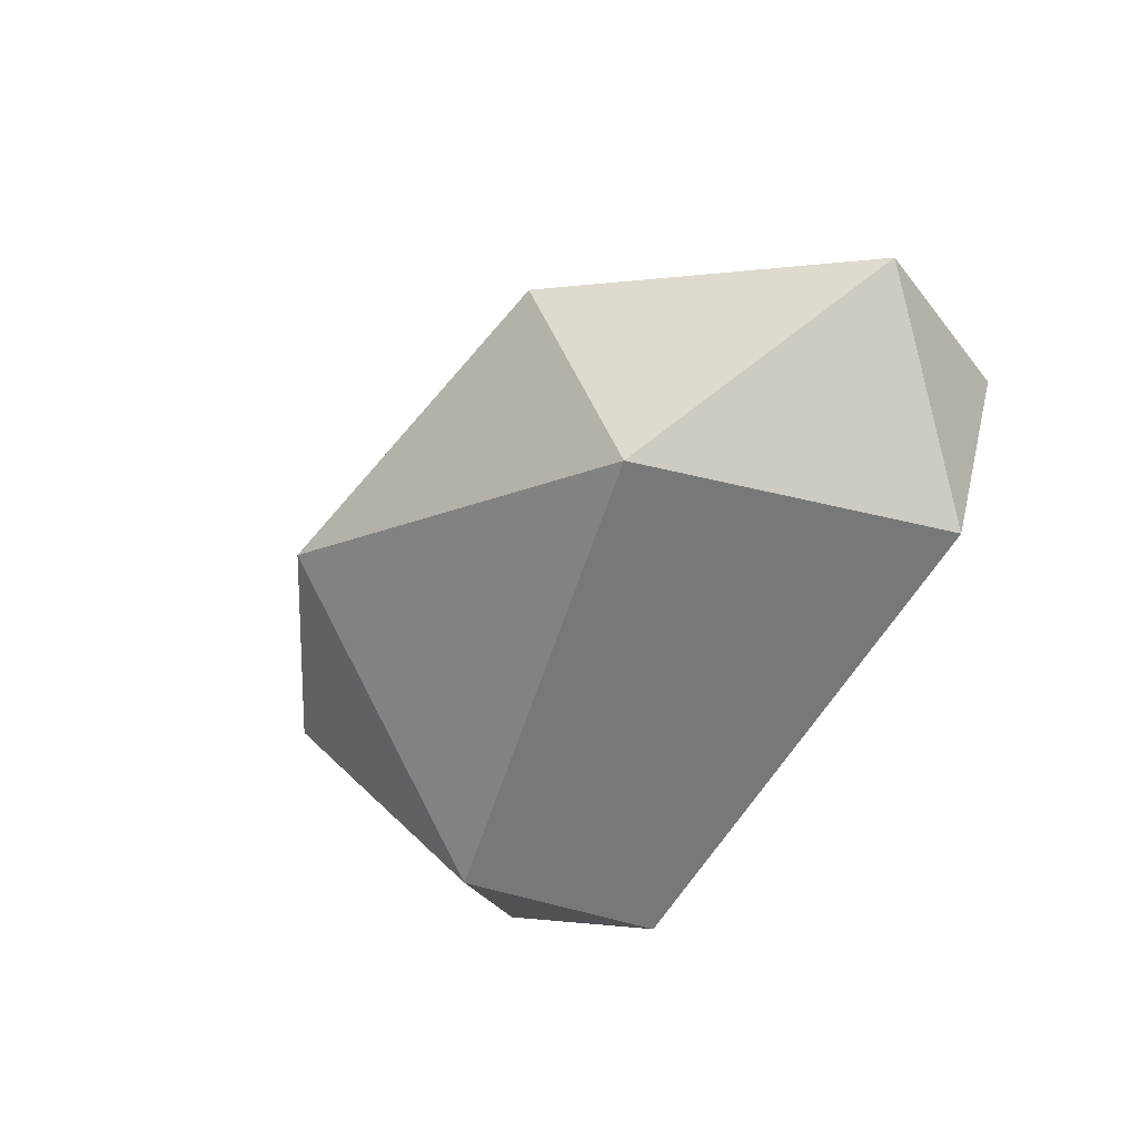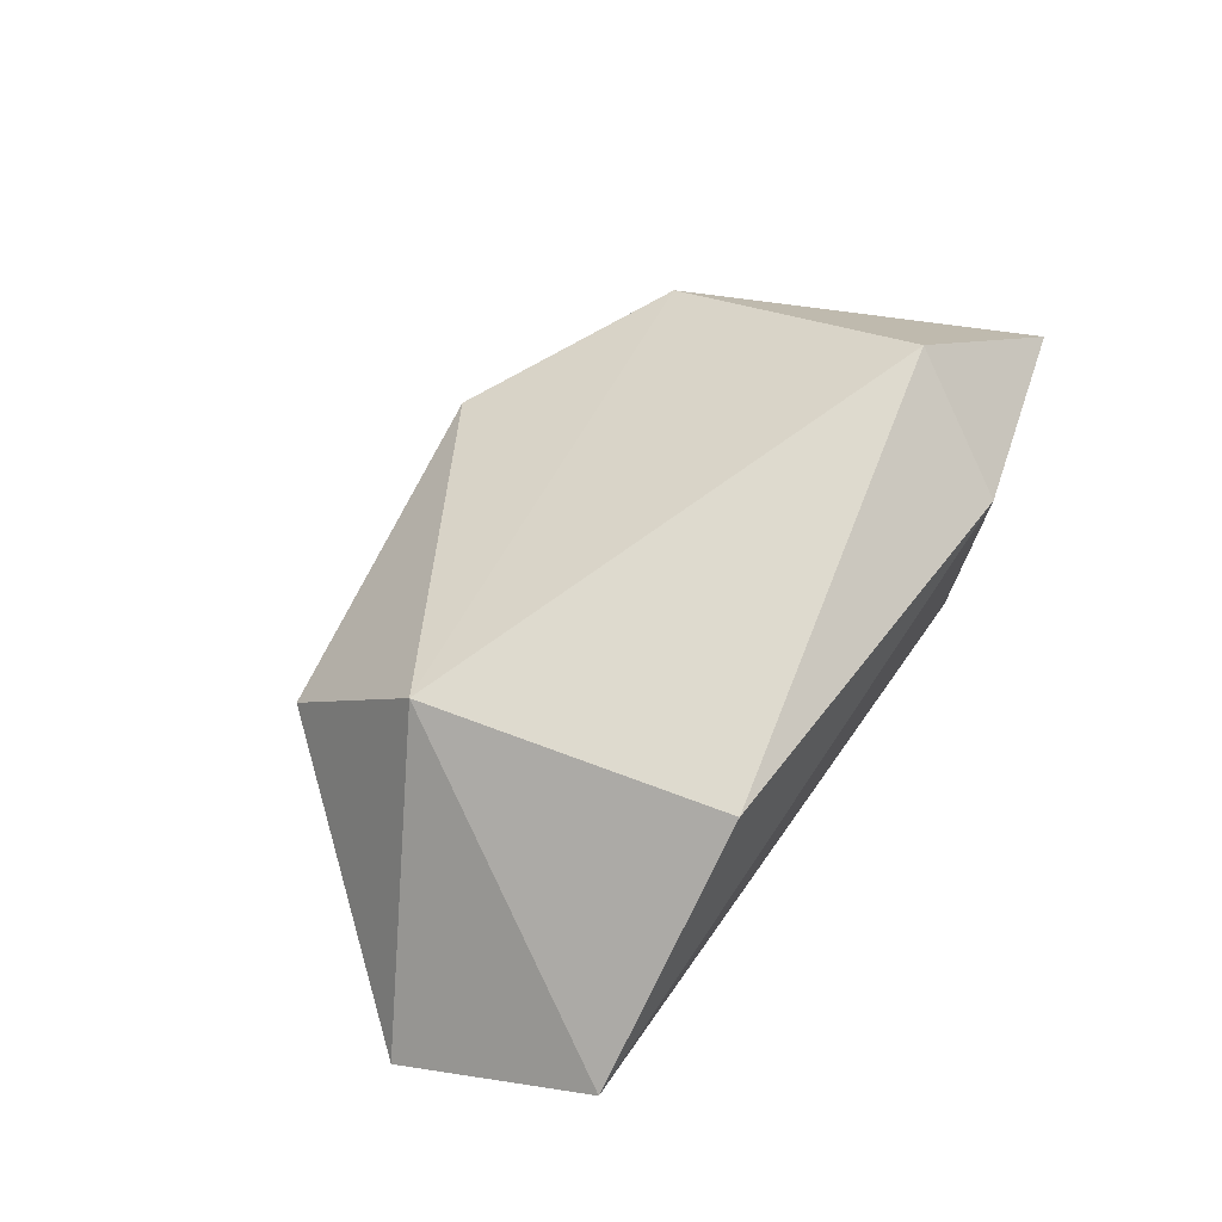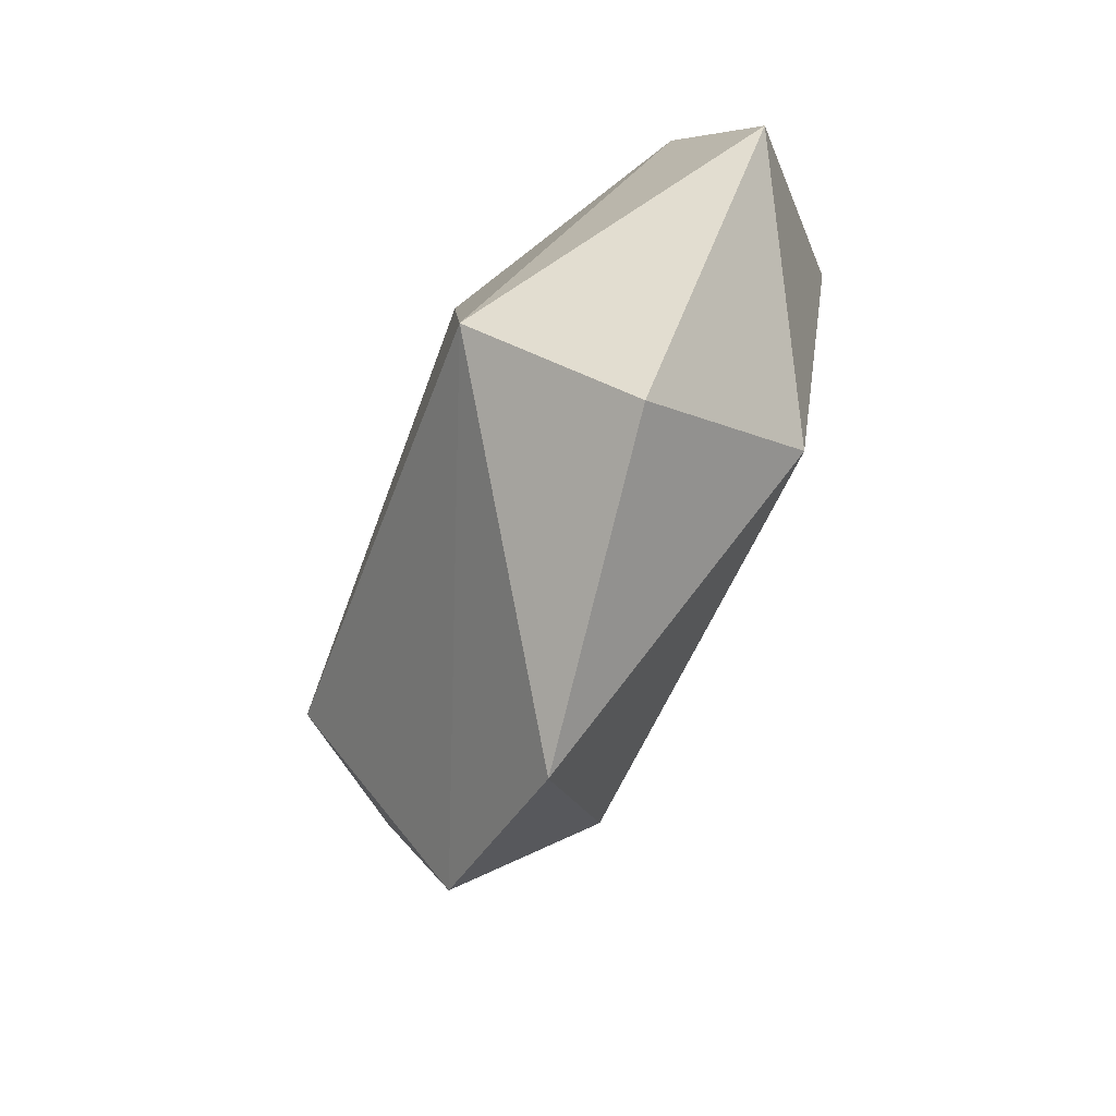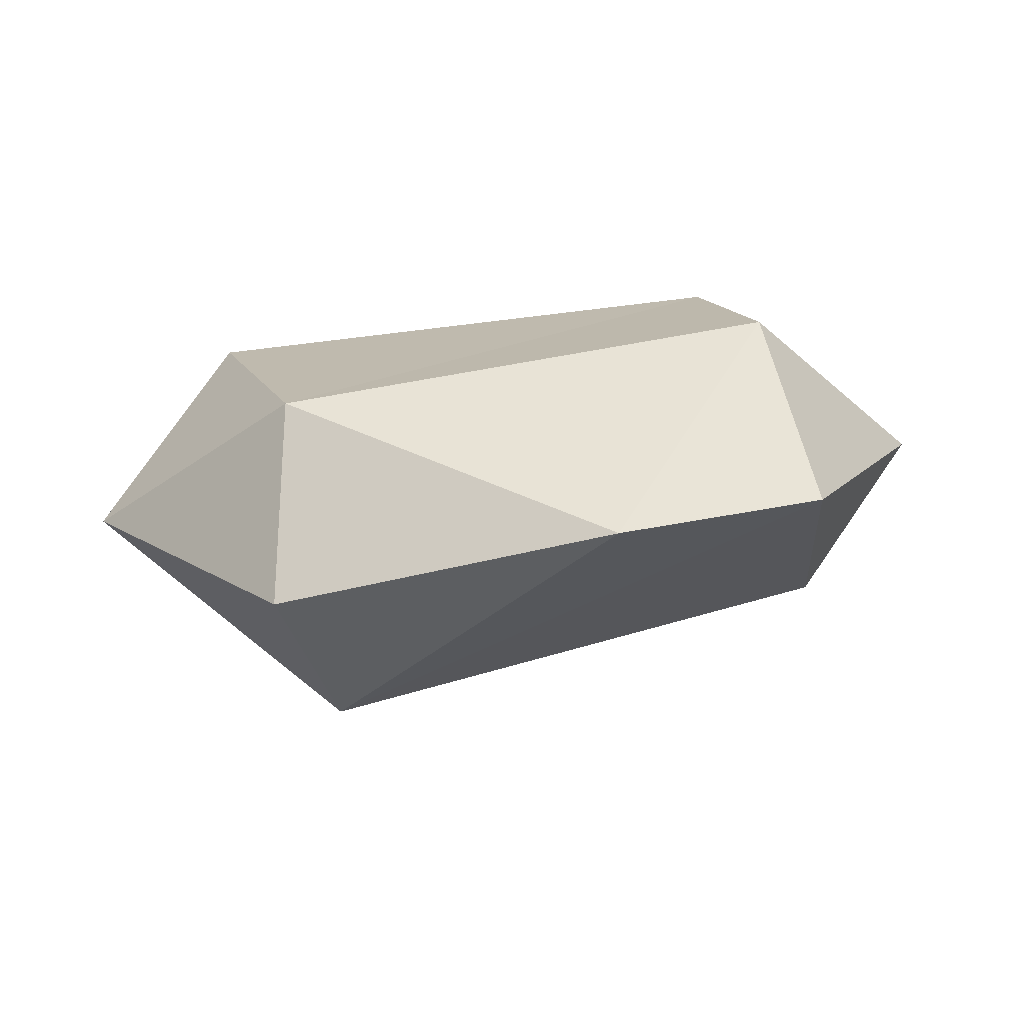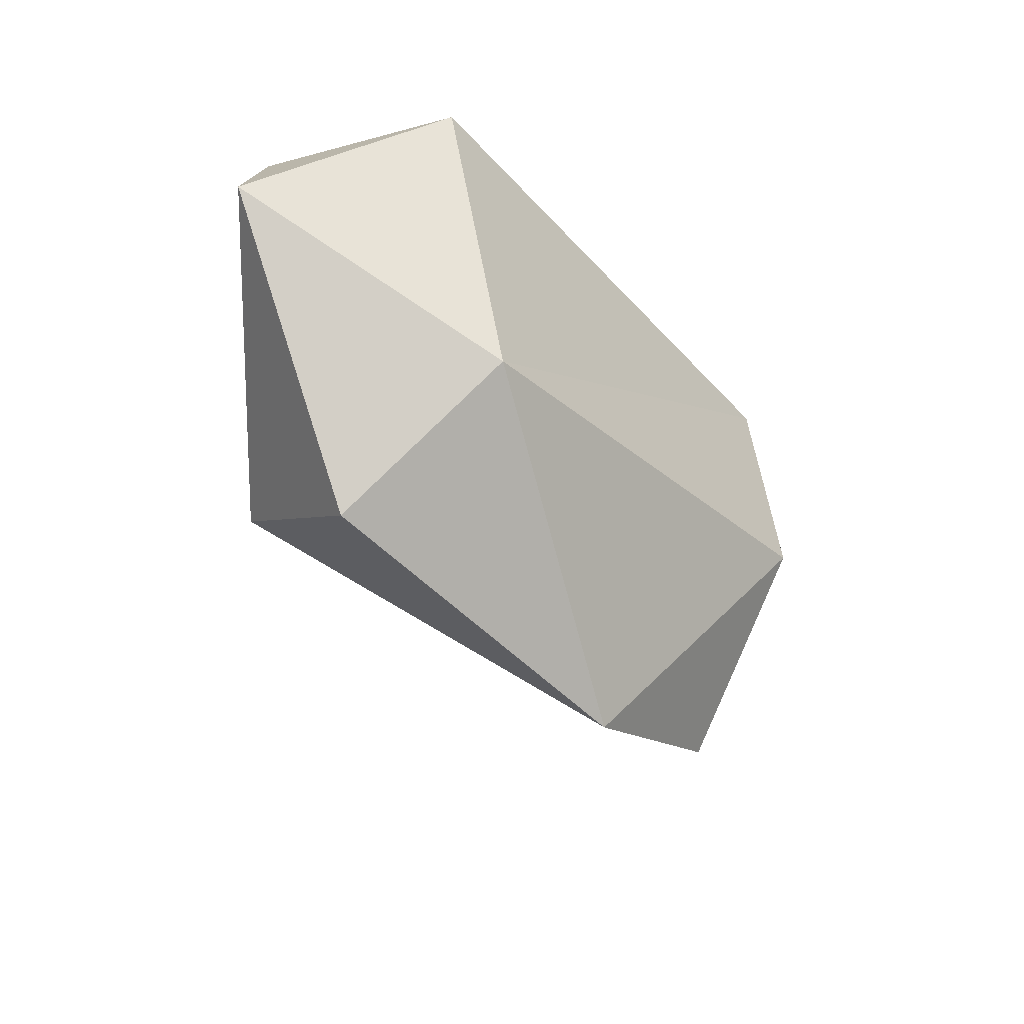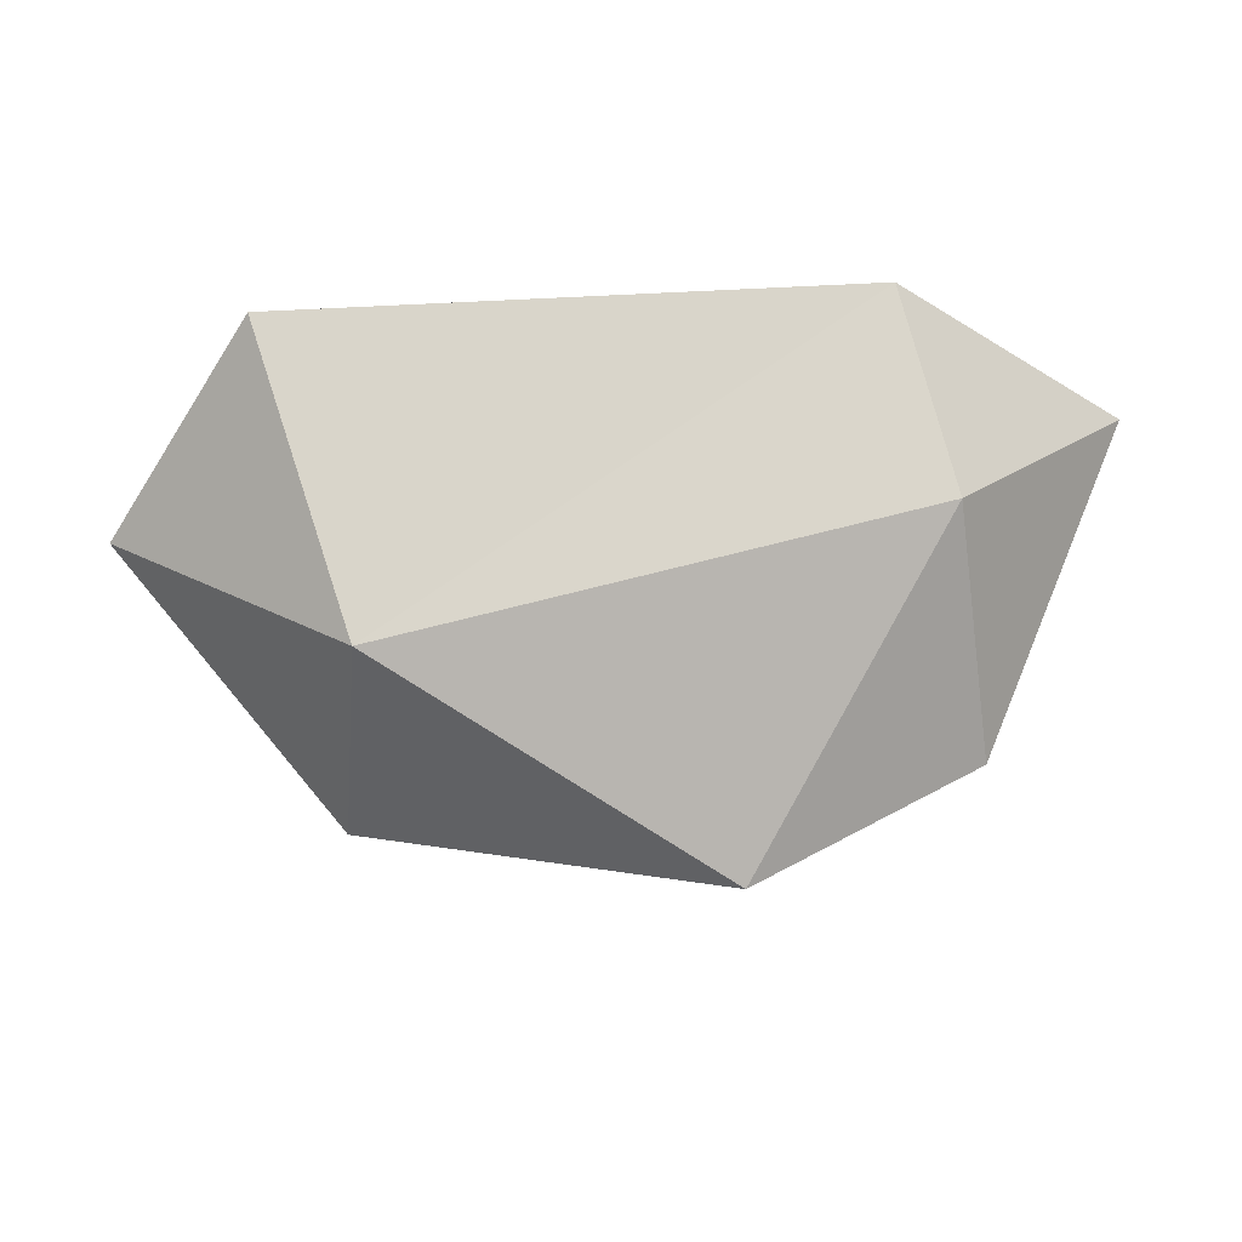
<metadata>
{"format":"obj","ext":"obj","renderer":"f3d","projection":"perspective","resolution":1024,"background":"white","views":[{"elev":-58.0,"azim":59.0,"up":"+Z"},{"elev":71.1,"azim":124.0,"up":"+Z"},{"elev":-67.2,"azim":69.0,"up":"+Y"},{"elev":-74.9,"azim":-172.0,"up":"+Y"},{"elev":-46.1,"azim":129.9,"up":"+Y"},{"elev":-17.7,"azim":-176.8,"up":"+Y"}]}
</metadata>
<code>
o RR_foot_joint_constraints_in_RL_foot_joint_reduced.obj
v 0.5758 -0.06436 0.03905
v -0.3782 -0.05652 0.1751
v 0.6902 -0.3279 -0.04538
v 0.2099 -0.09541 0.2631
v -0.4416 -0.3577 -0.2352
v 0.4678 -0.09168 -0.2621
v 0.3181 -0.531 0.2747
v -0.6916 -0.1357 0.05879
v 0.3194 -0.5407 -0.2442
v -0.1629 -0.8114 -0.04181
v -0.4828 -0.2459 0.2629
v -0.4789 -0.6423 -0.002862
v -0.368 -0.06104 -0.2402
v 0.3622 -0.7194 0.02274
f 10 9 5
f 5 9 13
f 12 5 8
f 11 7 4
f 9 6 3
f 12 10 5
f 12 8 11
f 8 2 13
f 8 2 11
f 7 11 12
f 14 7 3
f 10 7 14
f 10 7 12
f 6 9 13
f 8 5 13
f 9 14 3
f 9 10 14
f 1 3 7
f 1 6 3
f 13 1 2
f 13 6 1
f 4 1 2
f 1 4 7
f 4 2 11

</code>
